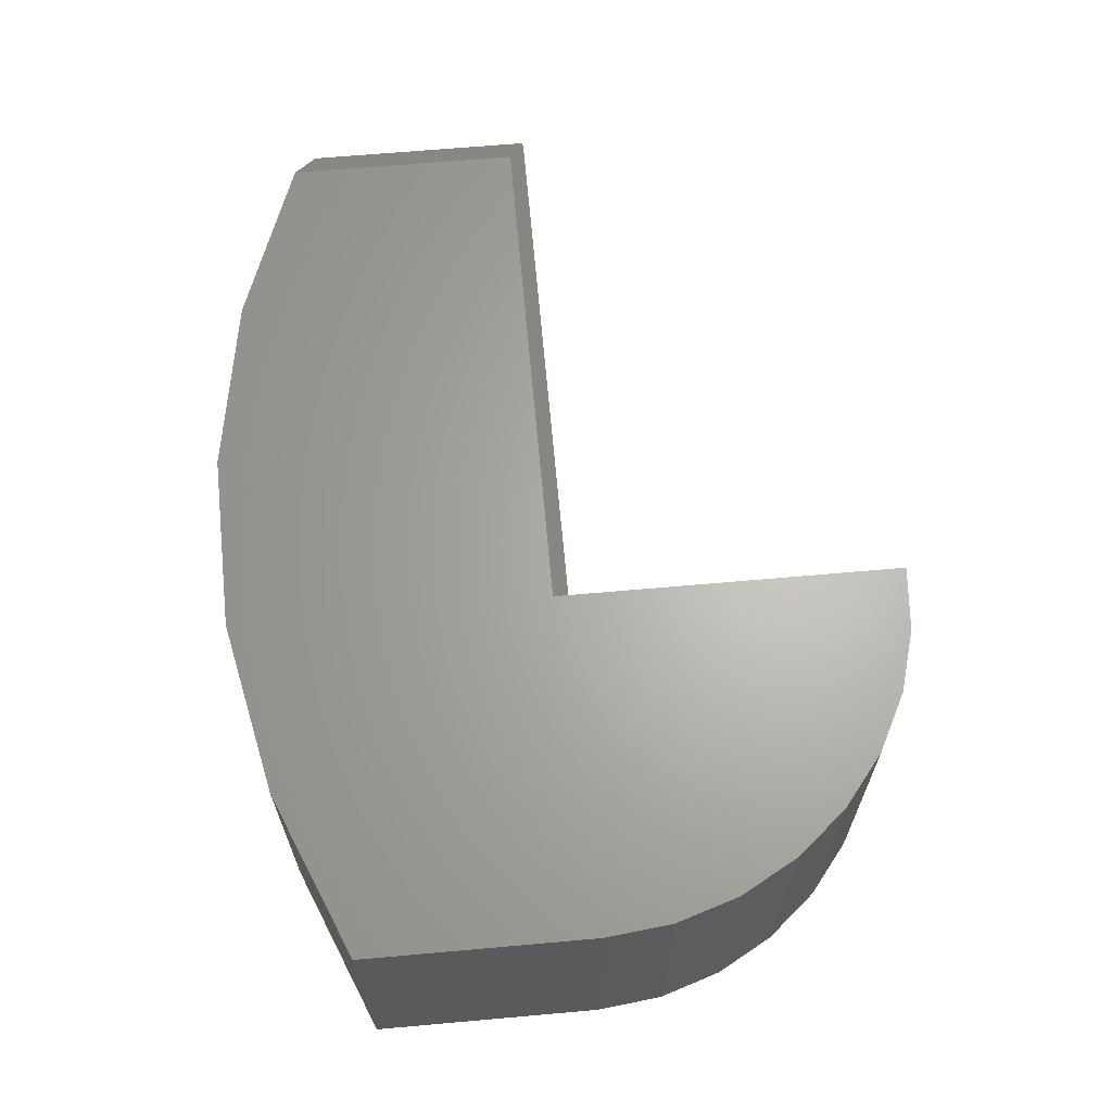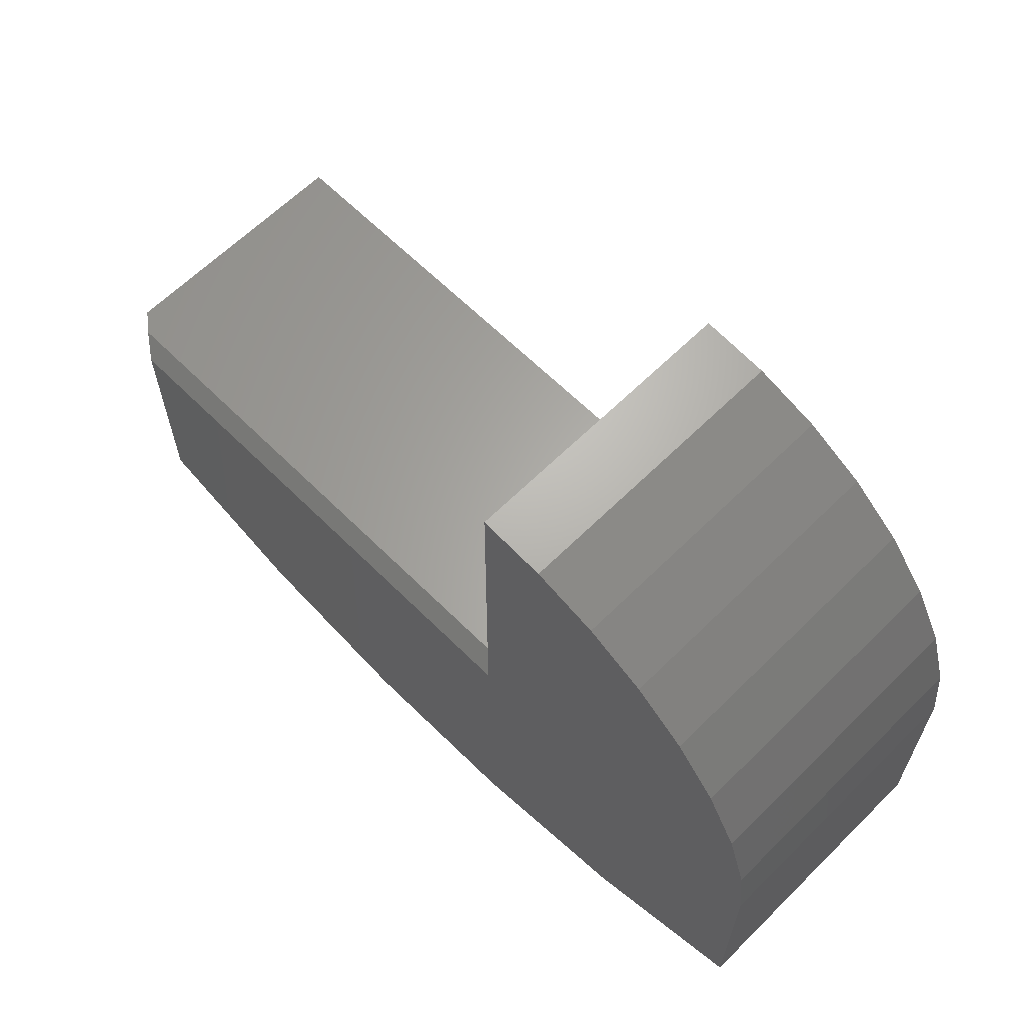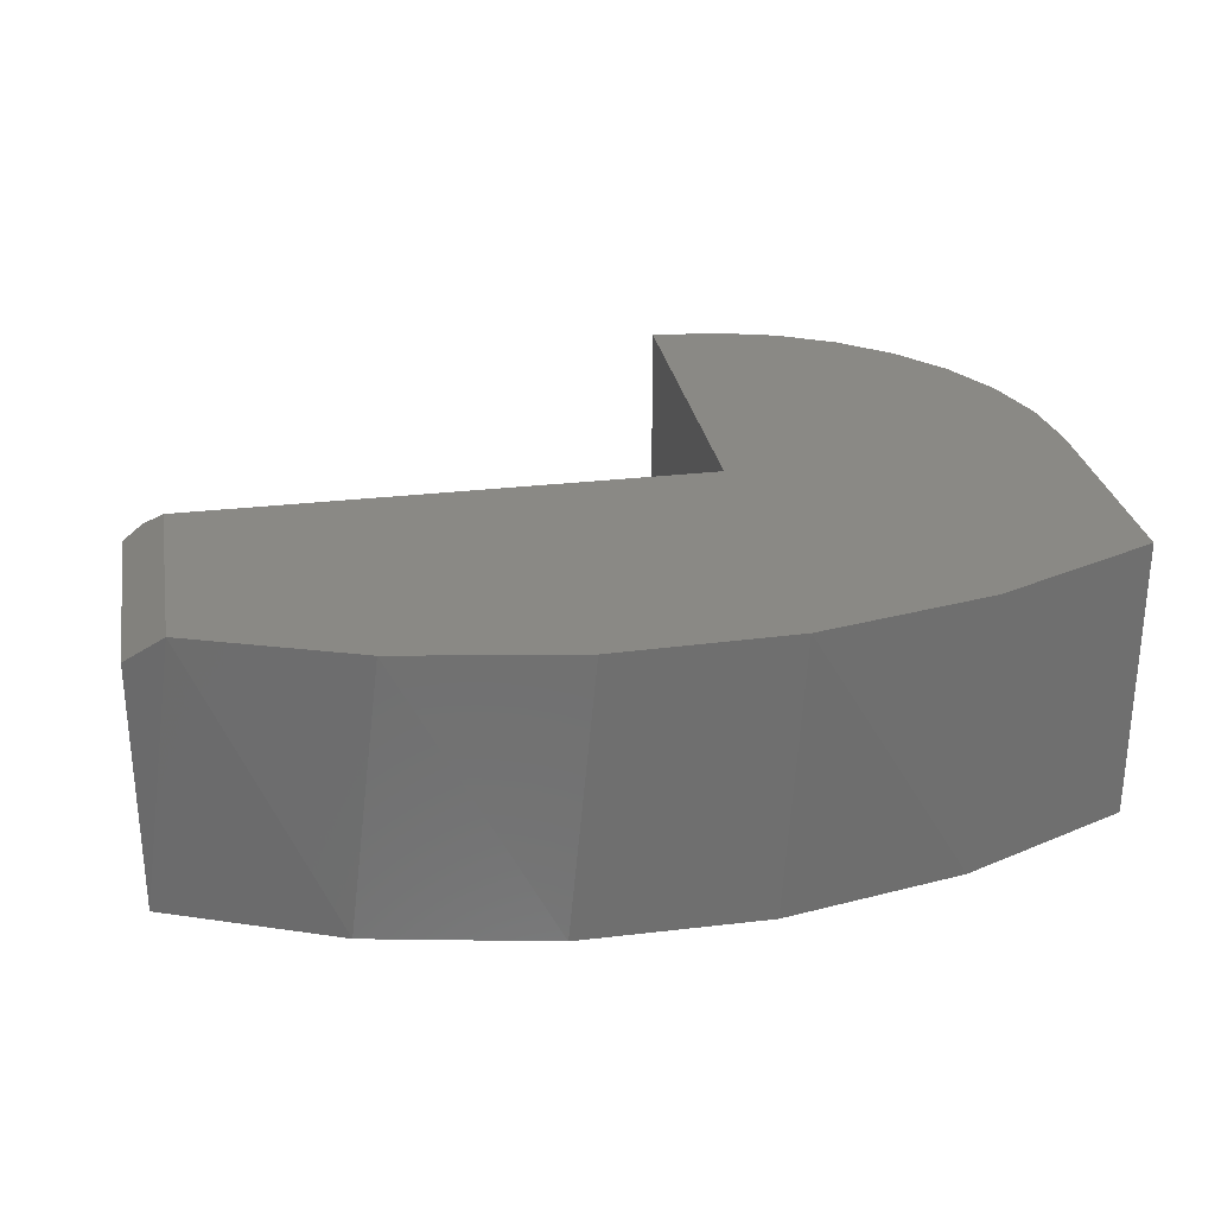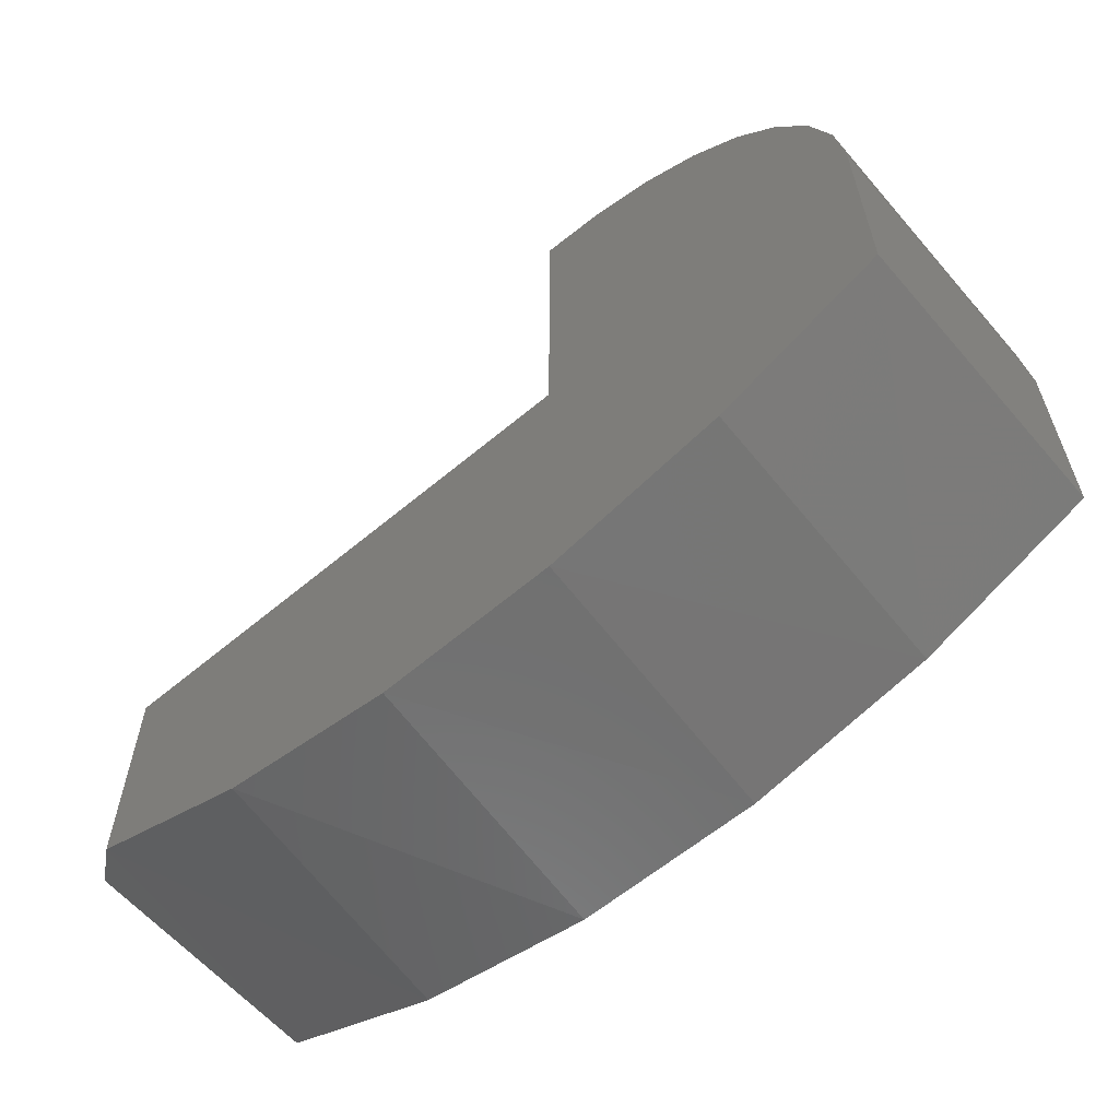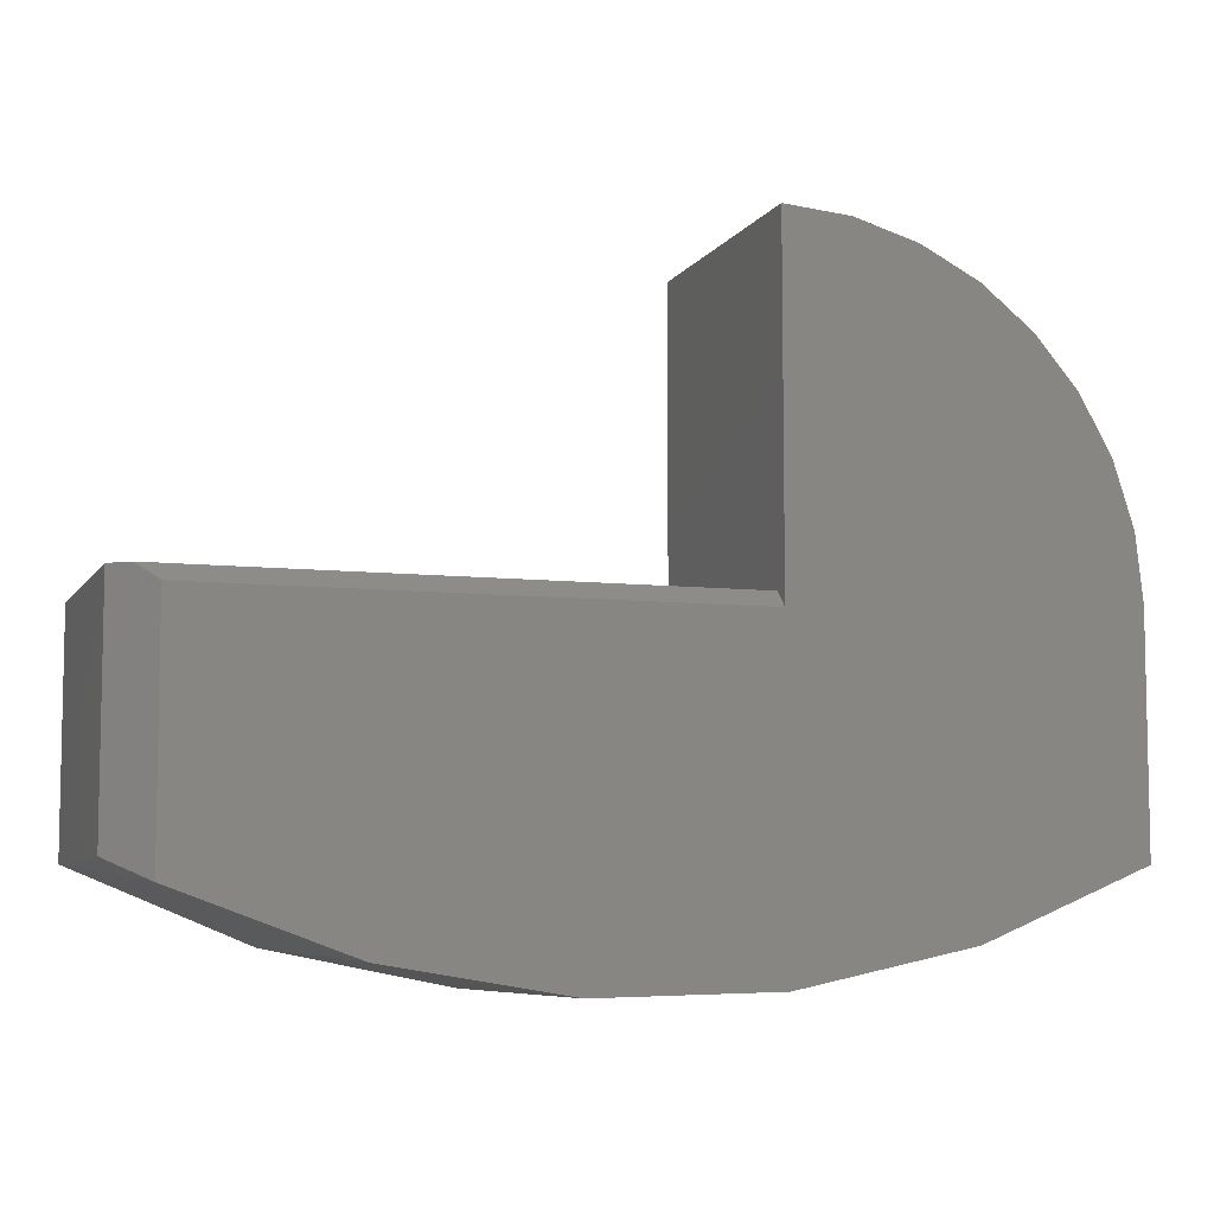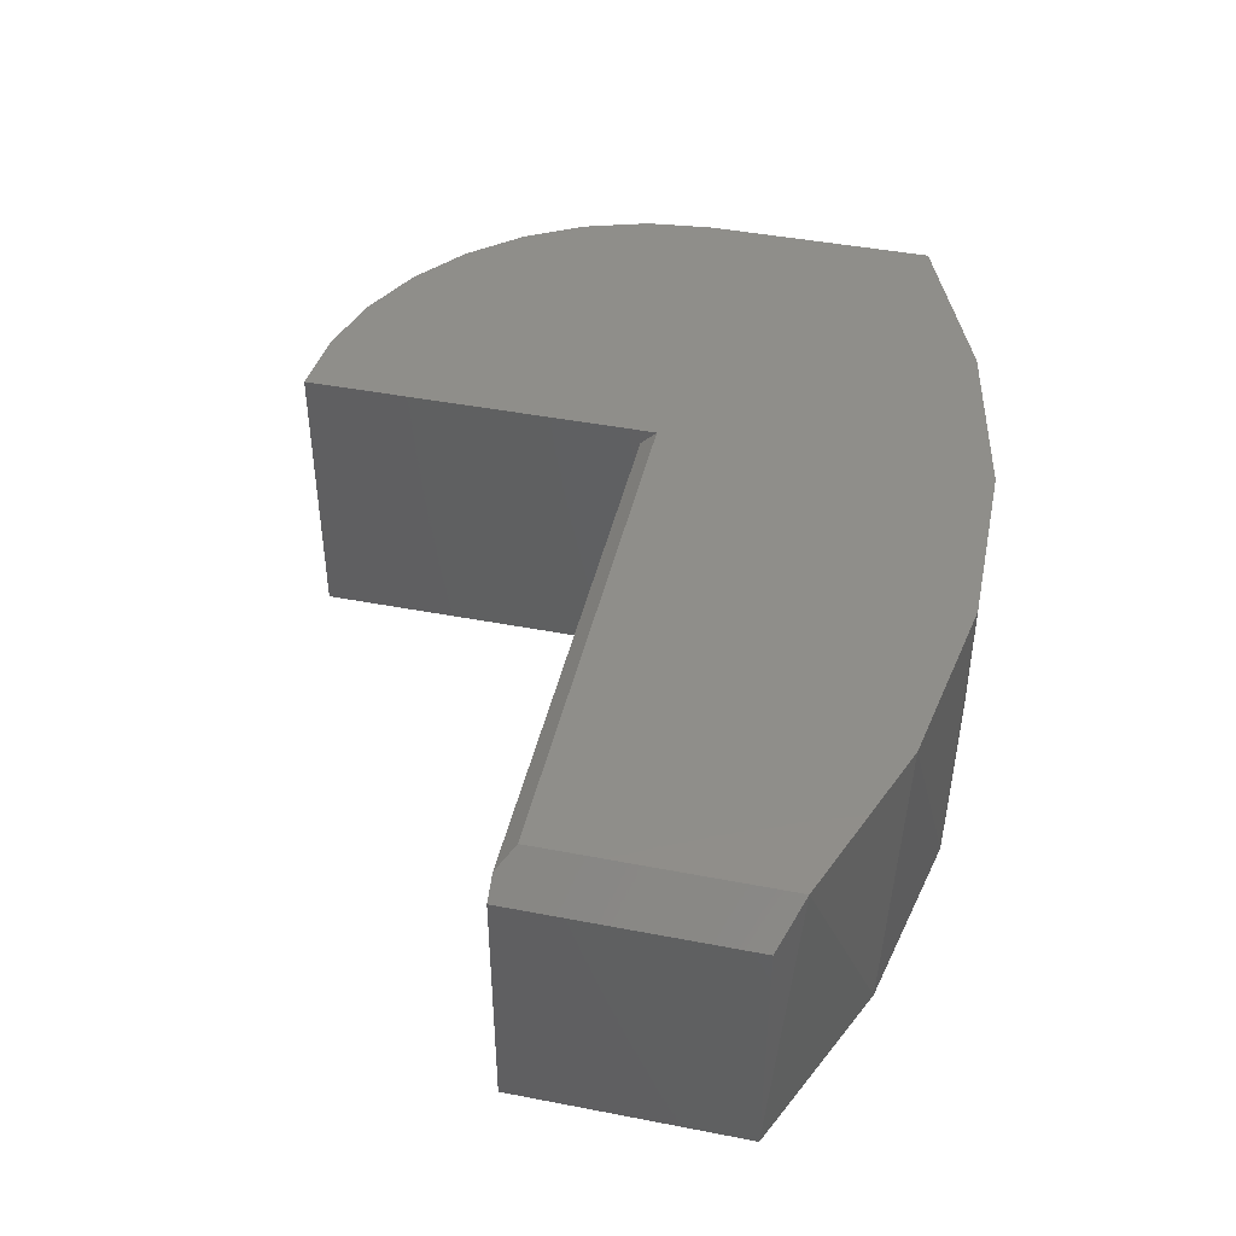
<metadata>
{"format":"stl","ext":"stl","renderer":"f3d","projection":"perspective","resolution":1024,"background":"white","views":[{"elev":65.0,"azim":-95.1,"up":"+Y"},{"elev":63.4,"azim":-134.9,"up":"+Z"},{"elev":28.5,"azim":169.9,"up":"+Y"},{"elev":-60.6,"azim":-139.4,"up":"+Z"},{"elev":-7.2,"azim":161.3,"up":"+Z"},{"elev":43.9,"azim":102.8,"up":"+Y"}]}
</metadata>
<code>
# stl→obj: 38 verts, 72 faces
v -0.1406 9.541e-18 0.01406
v -0.1406 -0.2812 0.01406
v -0.1333 1.355e-17 0.0789
v -0.1333 -0.2812 0.0789
v -0.1135 1.81e-17 0.1411
v -0.1135 -0.2812 0.1411
v -0.08193 2.302e-17 0.1982
v -0.08193 -0.2812 0.1982
v -0.03983 2.812e-17 0.248
v -0.03983 -0.2812 0.248
v 0.01118 3.321e-17 0.2887
v 0.01118 -0.2812 0.2887
v 0.06916 3.809e-17 0.3186
v 0.06916 -0.2812 0.3186
v 0.1319 4.258e-17 0.3367
v 0.1319 -0.2812 0.3367
v 0.1969 1.301e-17 0.3422
v 0.1969 -0.2812 0.3422
v 0.75 -0.03125 -0.2109
v 0.7109 5.848e-17 -0.2307
v 0.75 -0.03125 0.01406
v 0.7109 5.889e-17 -0.001563
v 0.7305 -0.01562 0.01406
v 0.1969 3.209e-17 -0.001563
v -0.1406 1.23e-17 -0.2109
v 0.5452 4.591e-17 -0.2913
v 0.0221 1.754e-17 -0.2792
v 0.3711 3.464e-17 -0.3201
v 0.1947 2.508e-17 -0.3161
v 0.1969 -0.01562 0.01406
v 0.1969 -0.2812 0.01406
v 0.75 -0.2812 0.01406
v -0.1406 -0.2812 -0.2109
v 0.75 -0.2812 -0.2109
v 0.5789 -0.2812 -0.2818
v 0.3973 -0.2812 -0.3179
v 0.2121 -0.2812 -0.3179
v 0.03047 -0.2812 -0.2818
f 1 2 3
f 3 2 4
f 3 4 5
f 5 4 6
f 5 6 7
f 7 6 8
f 7 8 9
f 9 8 10
f 9 10 11
f 11 10 12
f 11 12 13
f 13 12 14
f 13 14 15
f 15 14 16
f 15 16 17
f 17 16 18
f 19 20 21
f 21 20 22
f 21 22 23
f 24 22 20
f 24 20 25
f 24 25 1
f 24 1 3
f 24 3 5
f 24 5 7
f 24 7 9
f 24 9 11
f 24 11 13
f 24 13 15
f 24 15 17
f 20 26 25
f 25 26 27
f 26 28 27
f 27 28 29
f 30 31 23
f 23 31 32
f 23 32 21
f 18 31 17
f 17 31 30
f 17 30 24
f 1 25 2
f 2 25 33
f 23 22 30
f 30 22 24
f 19 21 34
f 34 21 32
f 26 35 36
f 26 36 28
f 28 36 37
f 28 37 29
f 29 37 38
f 19 34 20
f 20 34 35
f 20 35 26
f 33 25 38
f 38 25 27
f 38 27 29
f 31 18 16
f 31 16 14
f 31 14 12
f 31 12 10
f 31 10 8
f 31 8 6
f 31 6 4
f 31 4 2
f 31 2 33
f 31 33 34
f 31 34 32
f 34 33 35
f 35 33 38
f 35 38 36
f 36 38 37

</code>
